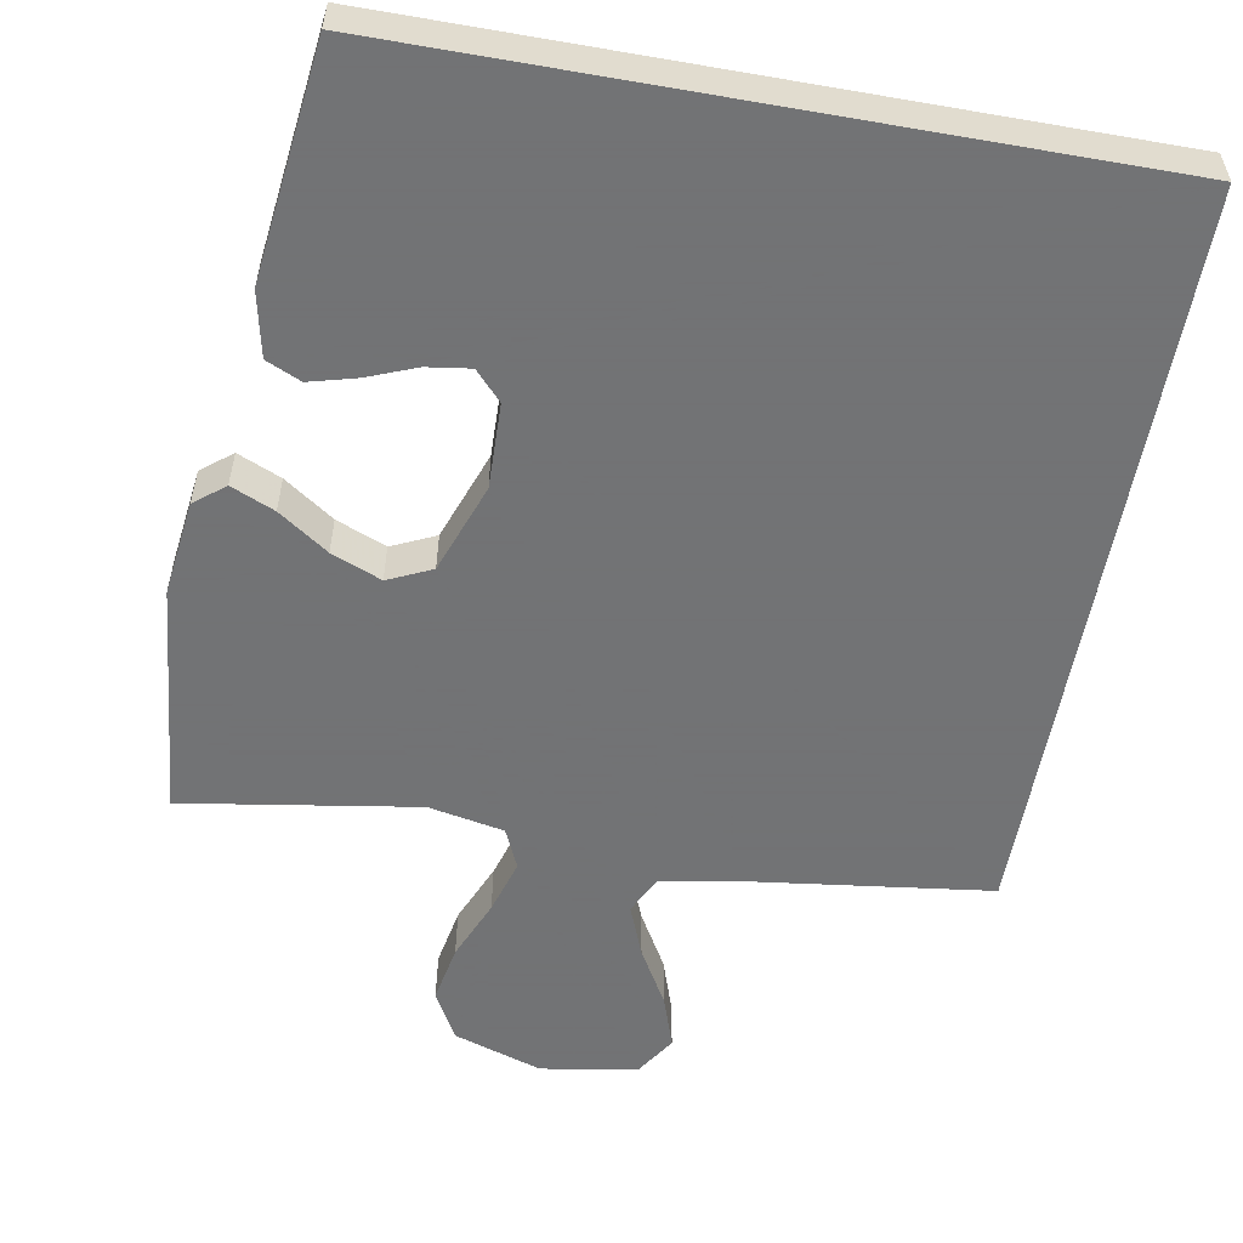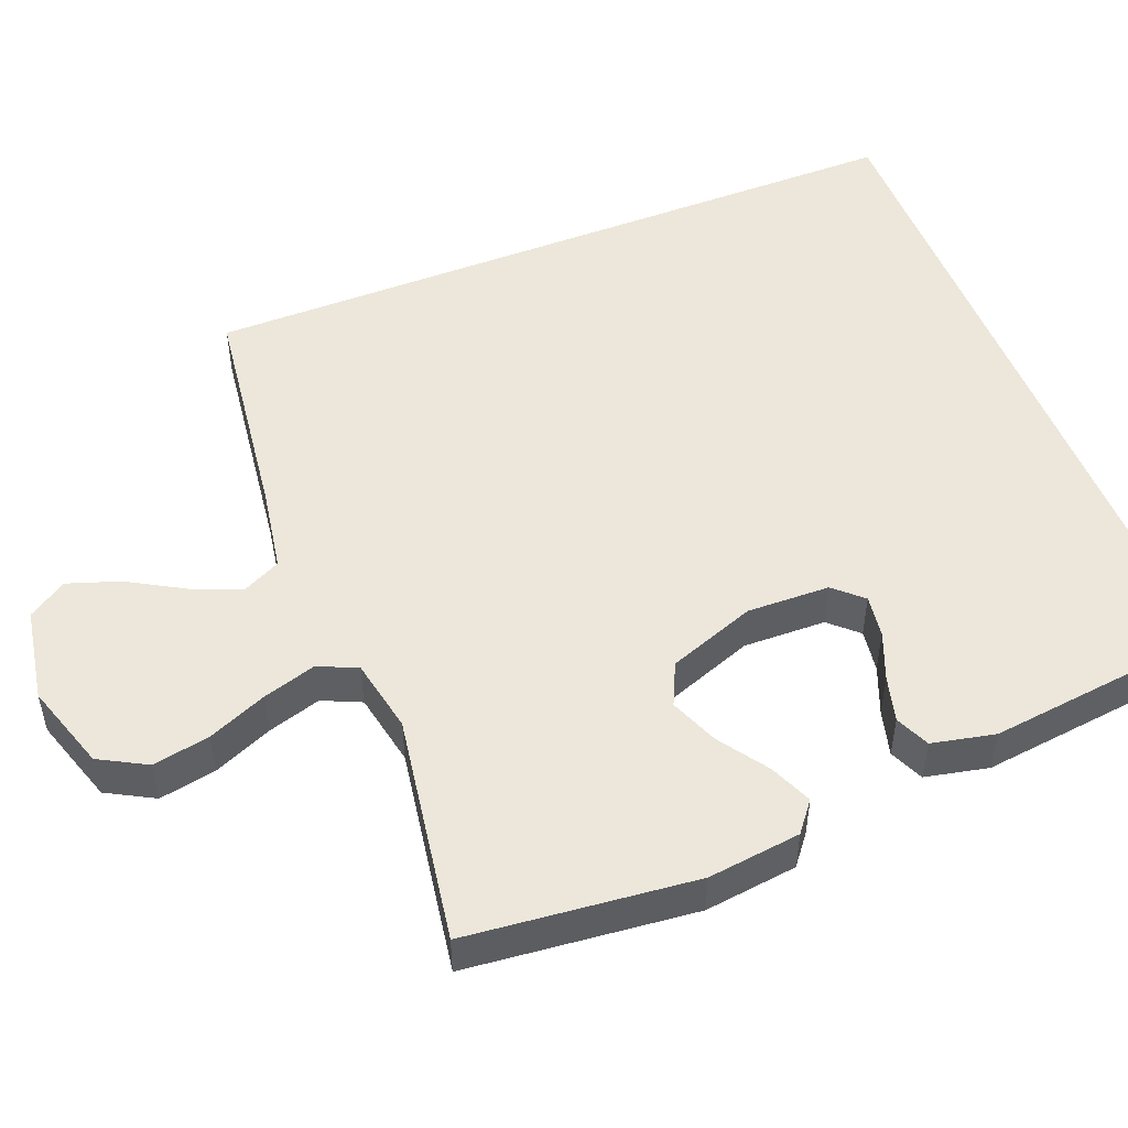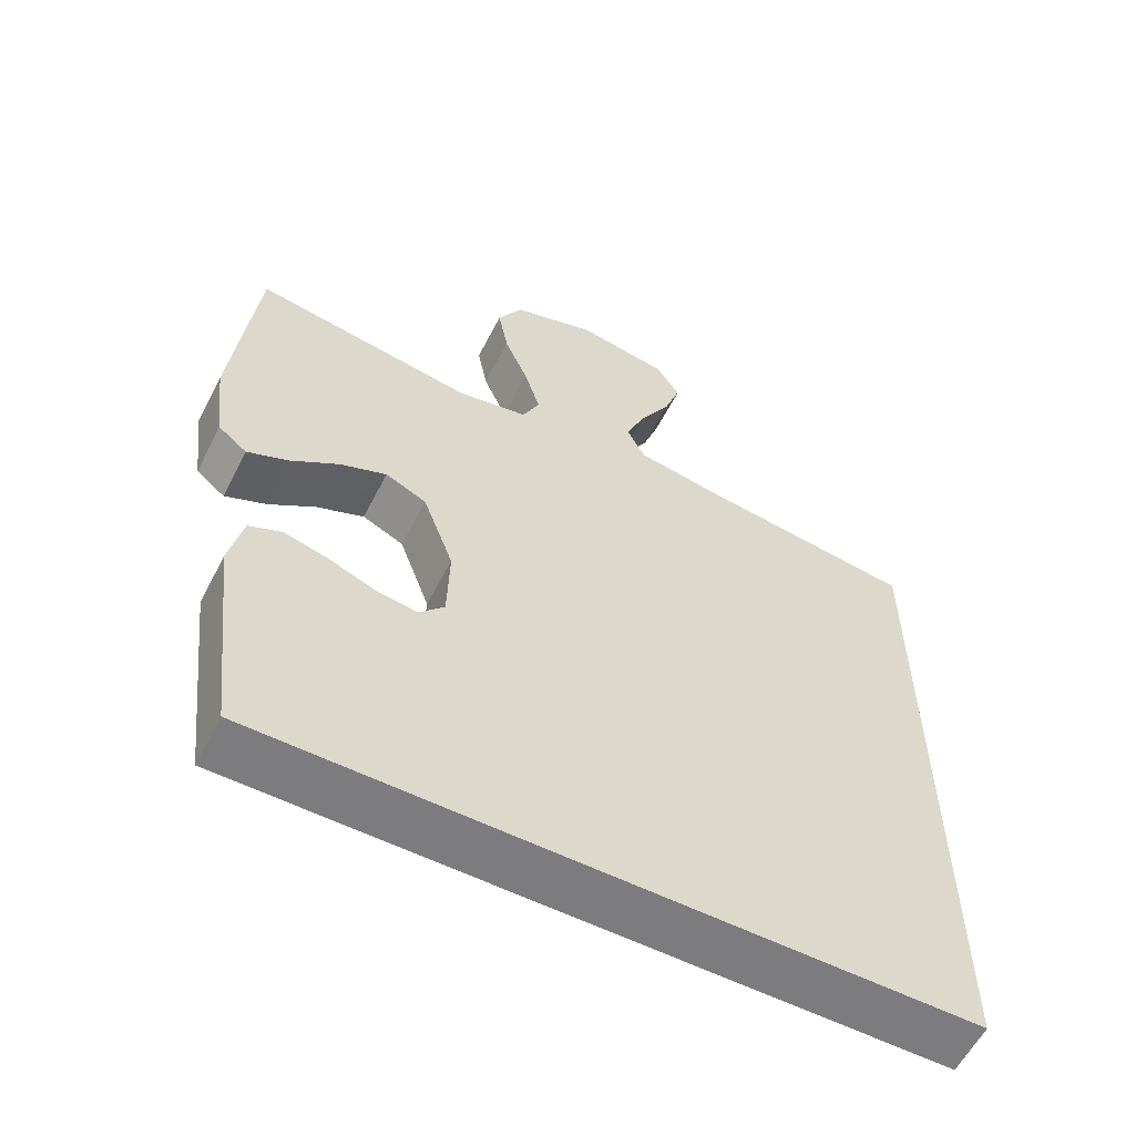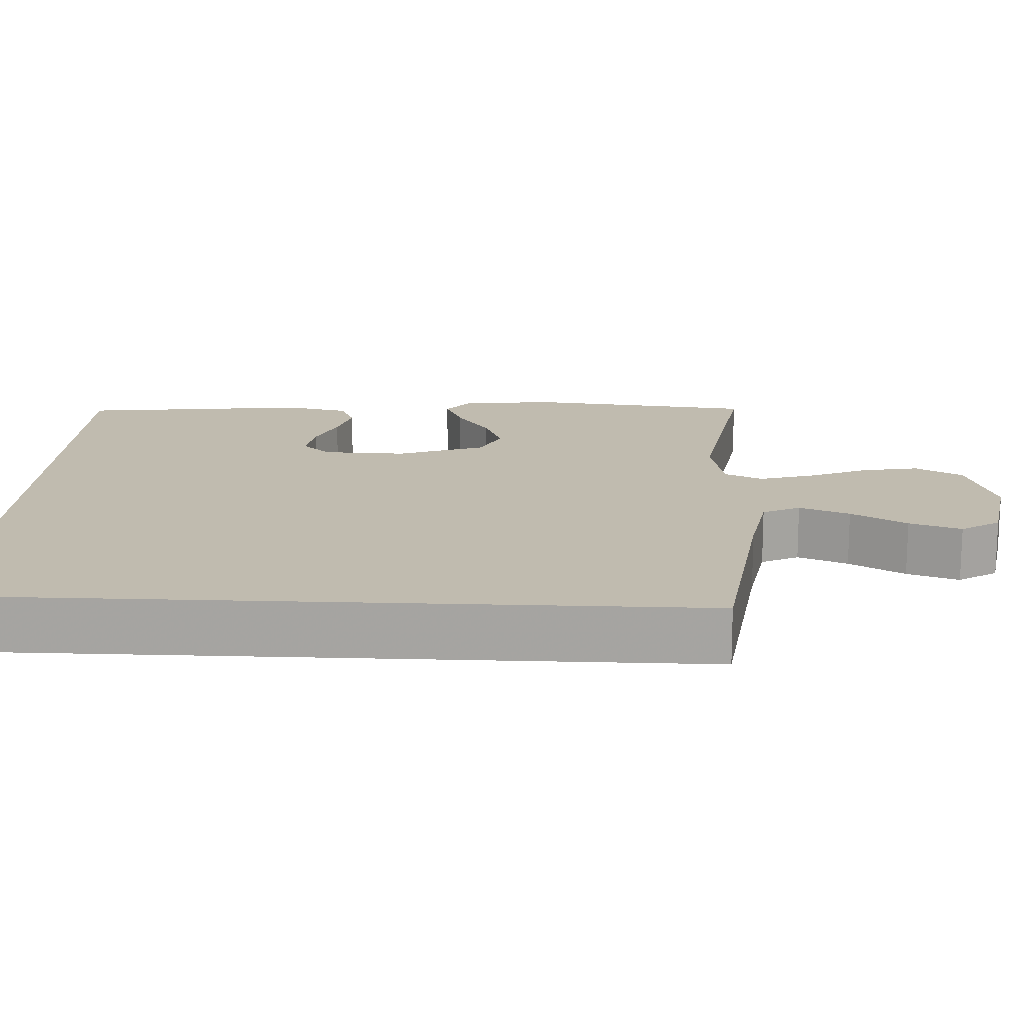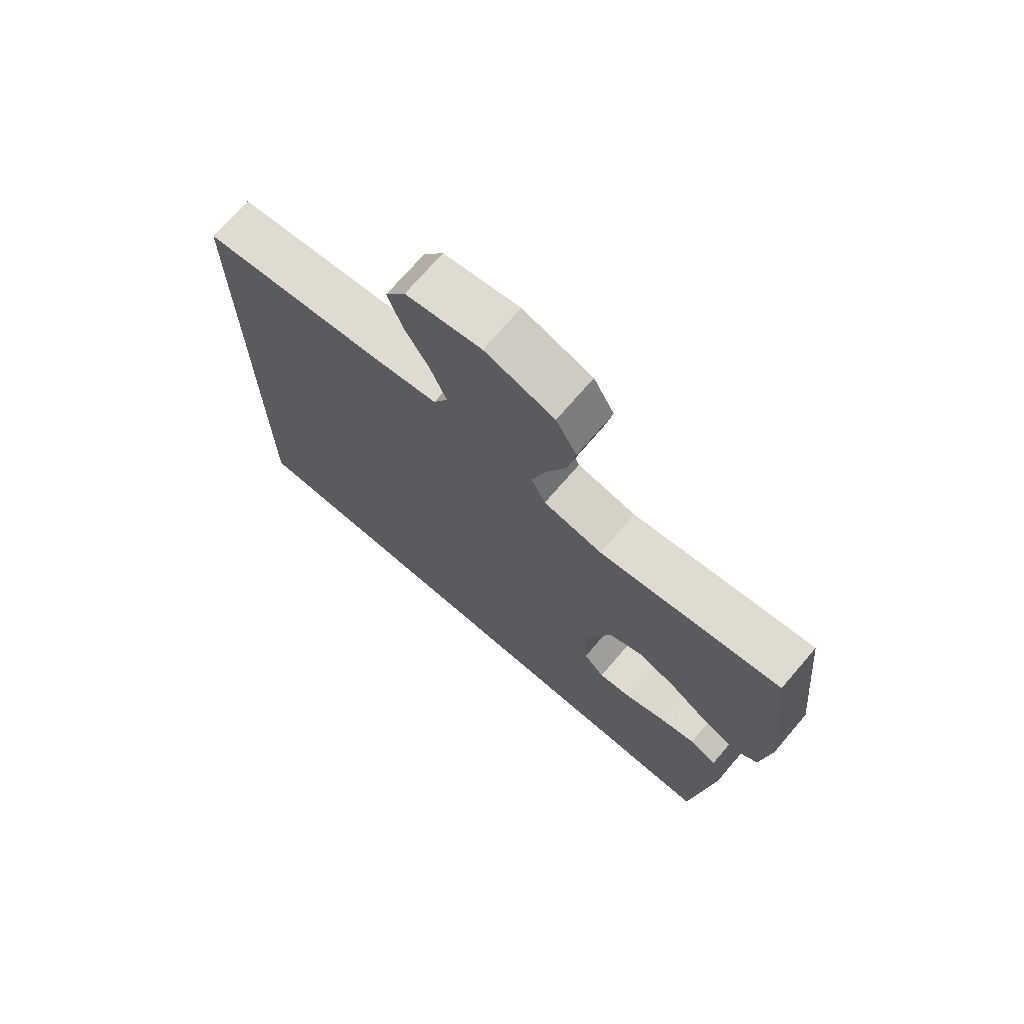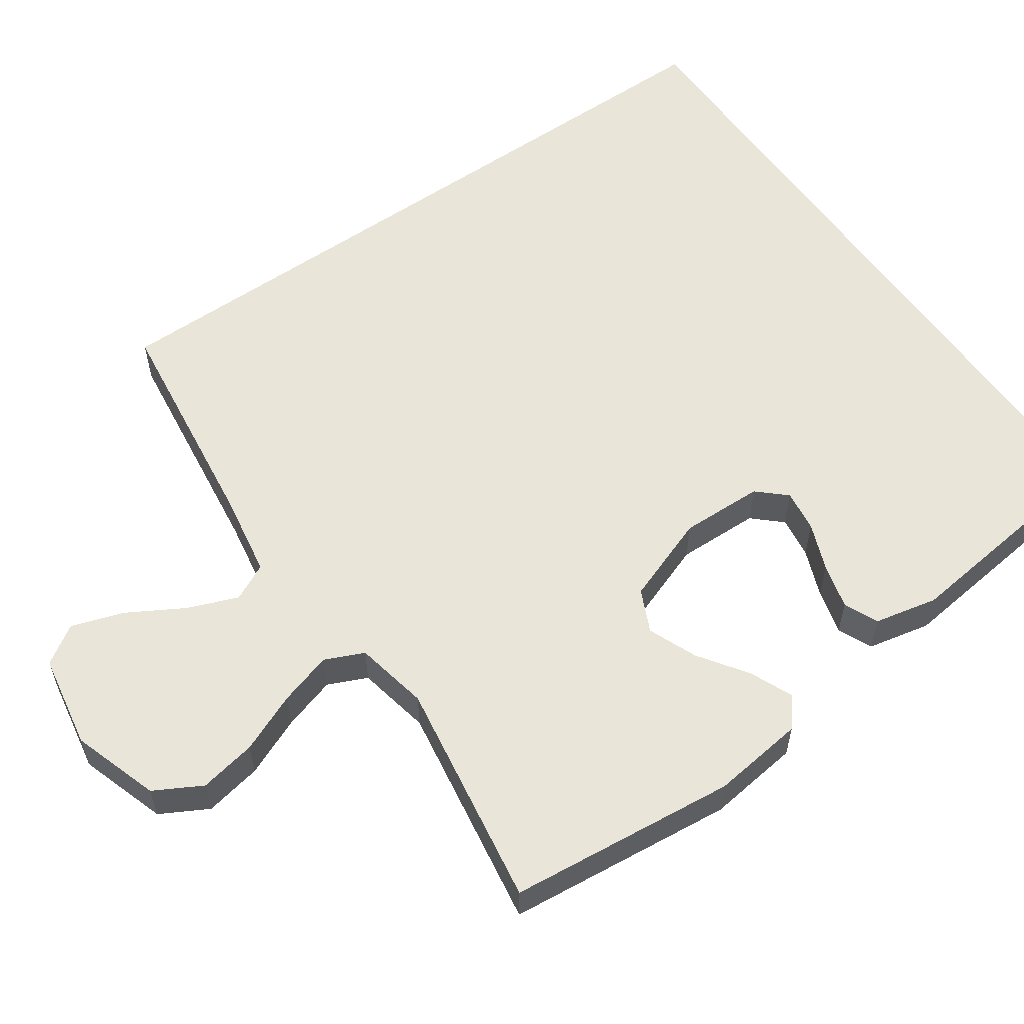
<metadata>
{"format":"obj","ext":"obj","renderer":"f3d","projection":"perspective","resolution":1024,"background":"white","views":[{"elev":-55.7,"azim":169.8,"up":"+Y"},{"elev":50.6,"azim":68.4,"up":"+Y"},{"elev":-58.9,"azim":152.9,"up":"+Z"},{"elev":16.1,"azim":-87.2,"up":"+Y"},{"elev":72.1,"azim":40.7,"up":"+Z"},{"elev":57.7,"azim":55.0,"up":"+Y"}]}
</metadata>
<code>
v 0.439 0.07 -0.5
v -0.5 0.07 -0.5
v -0.5 0.07 0.457
v -0.2 0.07 0.496
v -0.09 0.07 0.515
v -0.066 0.07 0.564
v -0.092 0.07 0.63
v -0.134 0.07 0.703
v -0.157 0.07 0.771
v -0.124 0.07 0.822
v 0 0.07 0.844
v 0.114 0.07 0.807
v 0.148 0.07 0.745
v 0.134 0.07 0.67
v 0.101 0.07 0.592
v 0.08 0.07 0.522
v 0.103 0.07 0.471
v 0.2 0.07 0.452
v 0.5 0.07 0.5
v 0.531 0.07 0.2
v 0.516 0.07 0.078
v 0.477 0.07 0.047
v 0.421 0.07 0.071
v 0.357 0.07 0.115
v 0.293 0.07 0.141
v 0.237 0.07 0.115
v 0.195 0.07 0
v 0.198 0.07 -0.109
v 0.232 0.07 -0.146
v 0.288 0.07 -0.138
v 0.351 0.07 -0.113
v 0.411 0.07 -0.097
v 0.456 0.07 -0.117
v 0.474 0.07 -0.2
v 0.439 0 -0.5
v -0.5 0 -0.5
v -0.5 0 0.457
v -0.2 0 0.496
v -0.09 0 0.515
v -0.066 0 0.564
v -0.092 0 0.63
v -0.134 0 0.703
v -0.157 0 0.771
v -0.124 0 0.822
v 0 0 0.844
v 0.114 0 0.807
v 0.148 0 0.745
v 0.134 0 0.67
v 0.101 0 0.592
v 0.08 0 0.522
v 0.103 0 0.471
v 0.2 0 0.452
v 0.5 0 0.5
v 0.531 0 0.2
v 0.516 0 0.078
v 0.477 0 0.047
v 0.421 0 0.071
v 0.357 0 0.115
v 0.293 0 0.141
v 0.237 0 0.115
v 0.195 0 0
v 0.198 0 -0.109
v 0.232 0 -0.146
v 0.288 0 -0.138
v 0.351 0 -0.113
v 0.411 0 -0.097
v 0.456 0 -0.117
v 0.474 0 -0.2
f 34 1 2
f 33 34 2
f 32 33 2
f 31 32 2
f 30 31 2
f 29 30 2
f 28 29 2 3
f 27 28 3 4
f 26 27 4 5
f 25 26 5 6
f 24 25 6 7
f 22 23 24
f 21 22 24
f 20 21 24
f 19 20 24
f 18 19 24
f 17 18 24
f 7 8 9
f 24 7 9
f 17 24 9
f 16 17 9 10
f 10 11 12
f 16 10 12
f 15 16 12
f 12 13 14 15
f 36 35 68
f 36 68 67
f 36 67 66
f 36 66 65
f 36 65 64
f 36 64 63
f 37 36 63 62
f 38 37 62 61
f 39 38 61 60
f 40 39 60 59
f 41 40 59 58
f 58 57 56
f 58 56 55
f 58 55 54
f 58 54 53
f 58 53 52
f 58 52 51
f 43 42 41
f 43 41 58
f 43 58 51
f 44 43 51 50
f 46 45 44
f 46 44 50
f 46 50 49
f 49 48 47 46
f 1 35 36 2
f 2 36 37 3
f 3 37 38 4
f 4 38 39 5
f 5 39 40 6
f 6 40 41 7
f 7 41 42 8
f 8 42 43 9
f 9 43 44 10
f 10 44 45 11
f 11 45 46 12
f 12 46 47 13
f 13 47 48 14
f 14 48 49 15
f 15 49 50 16
f 16 50 51 17
f 17 51 52 18
f 18 52 53 19
f 19 53 54 20
f 20 54 55 21
f 21 55 56 22
f 22 56 57 23
f 23 57 58 24
f 24 58 59 25
f 25 59 60 26
f 26 60 61 27
f 27 61 62 28
f 28 62 63 29
f 29 63 64 30
f 30 64 65 31
f 31 65 66 32
f 32 66 67 33
f 33 67 68 34
f 34 68 35 1

</code>
